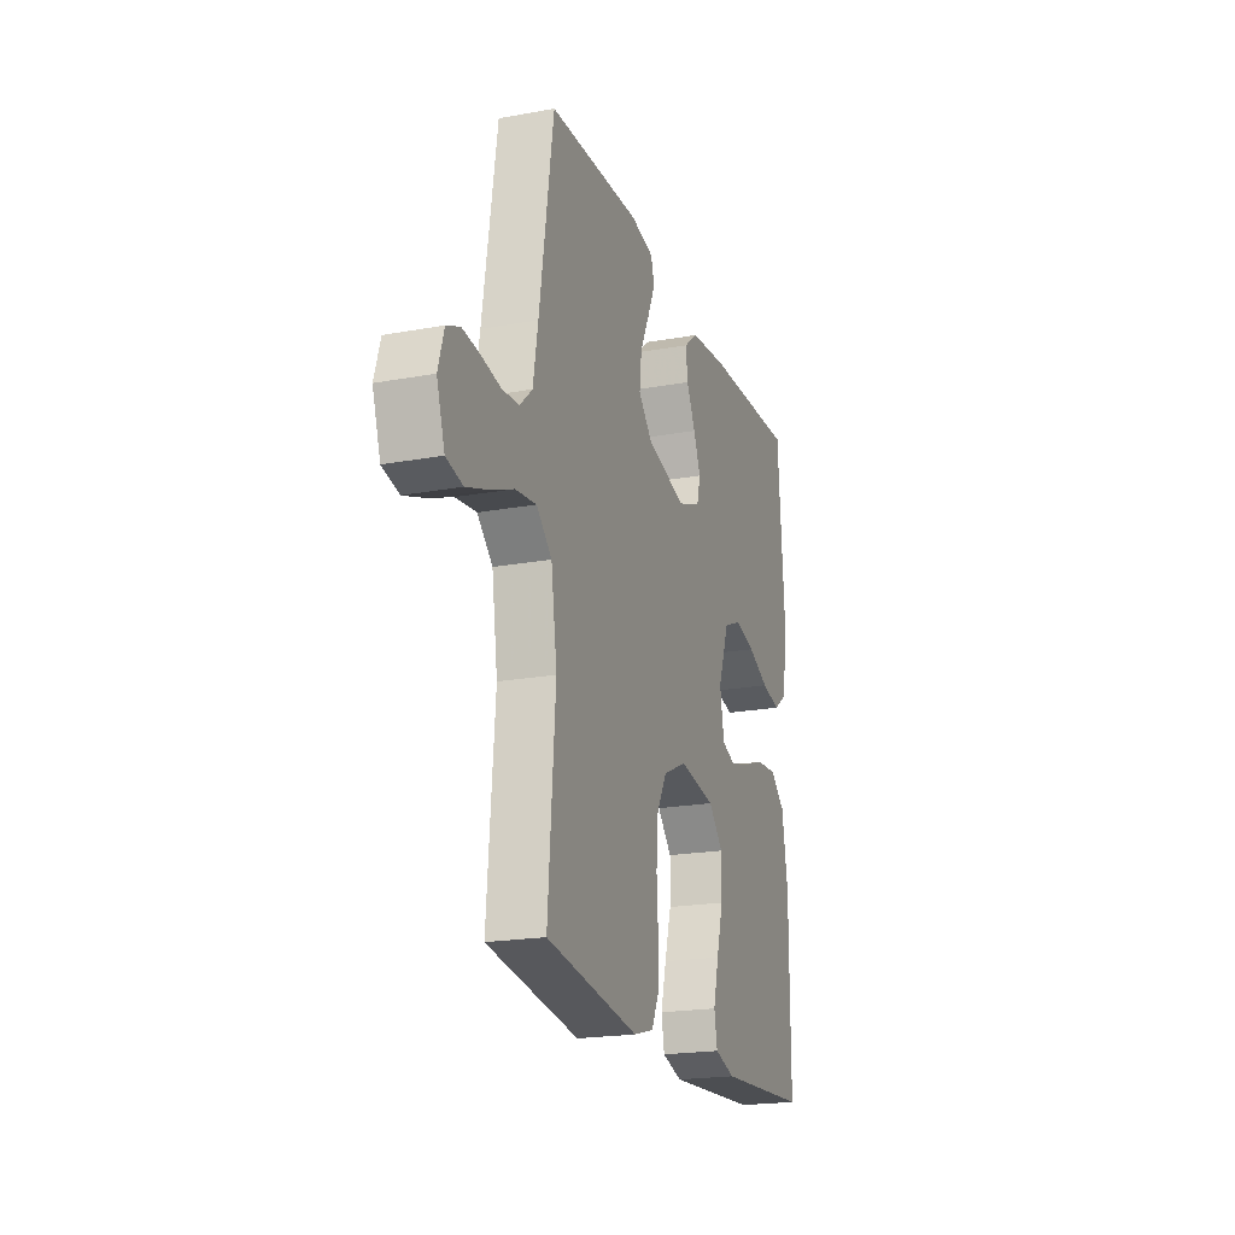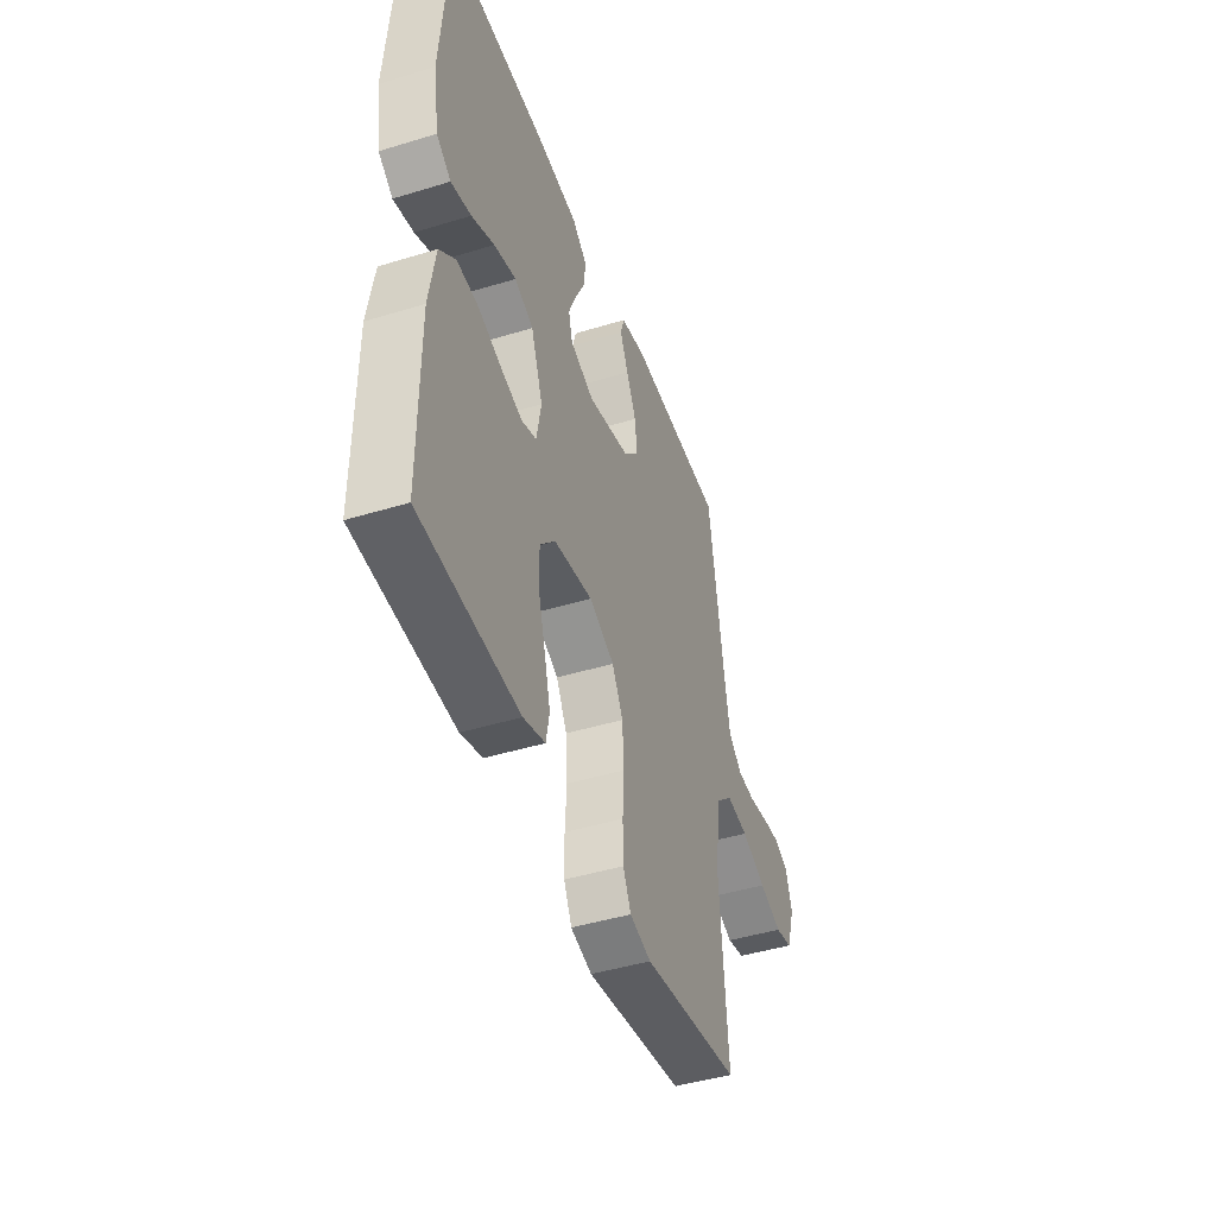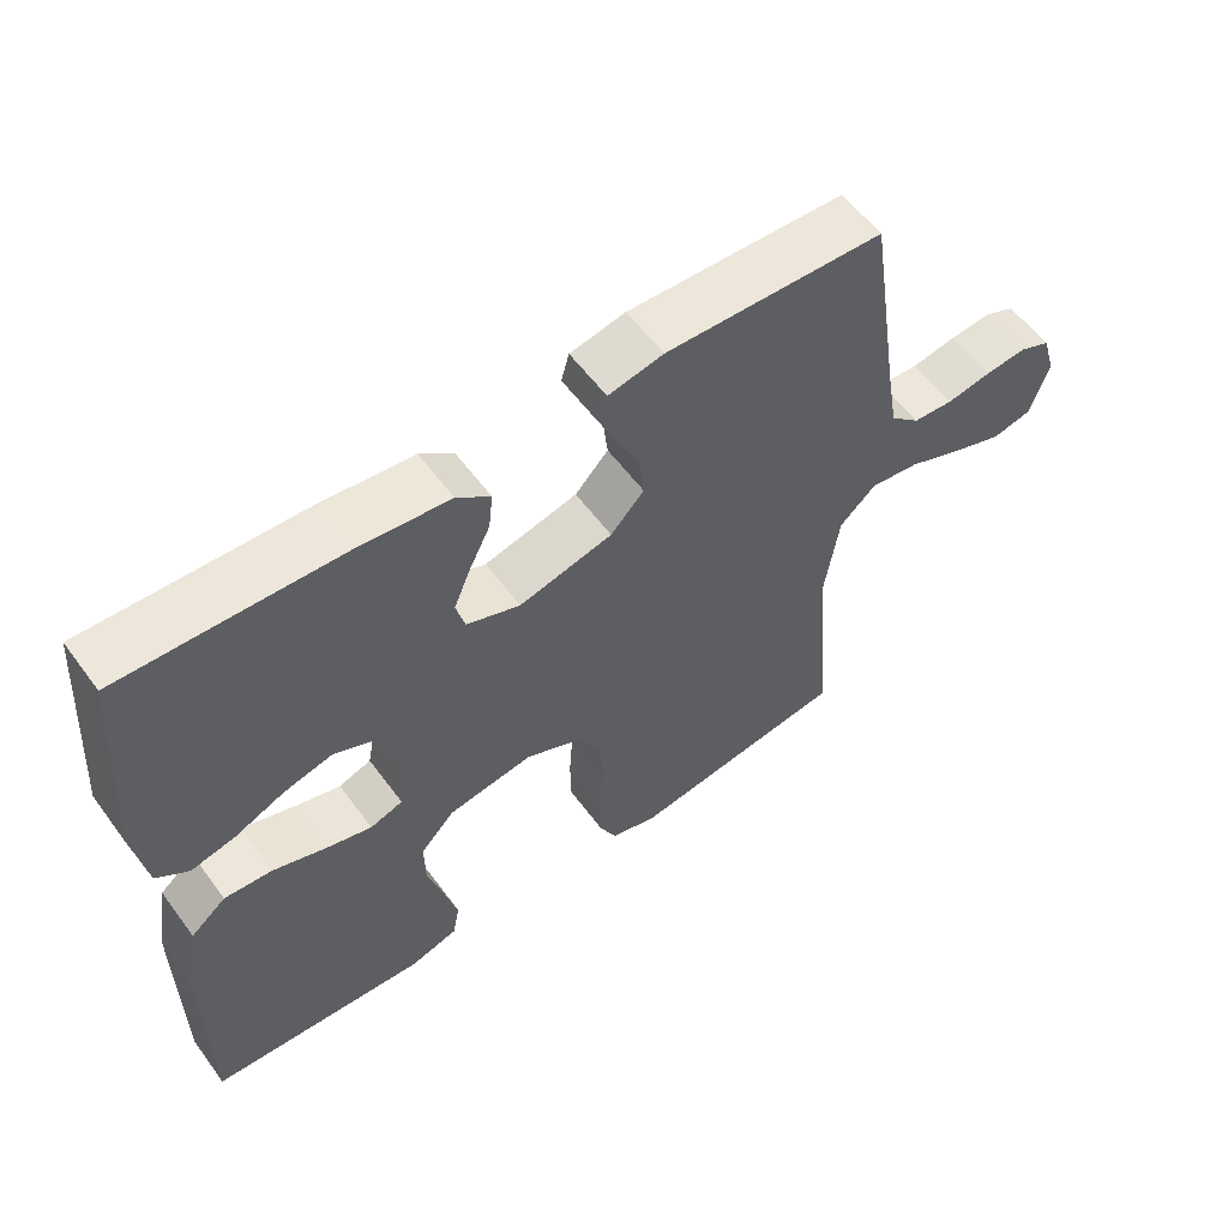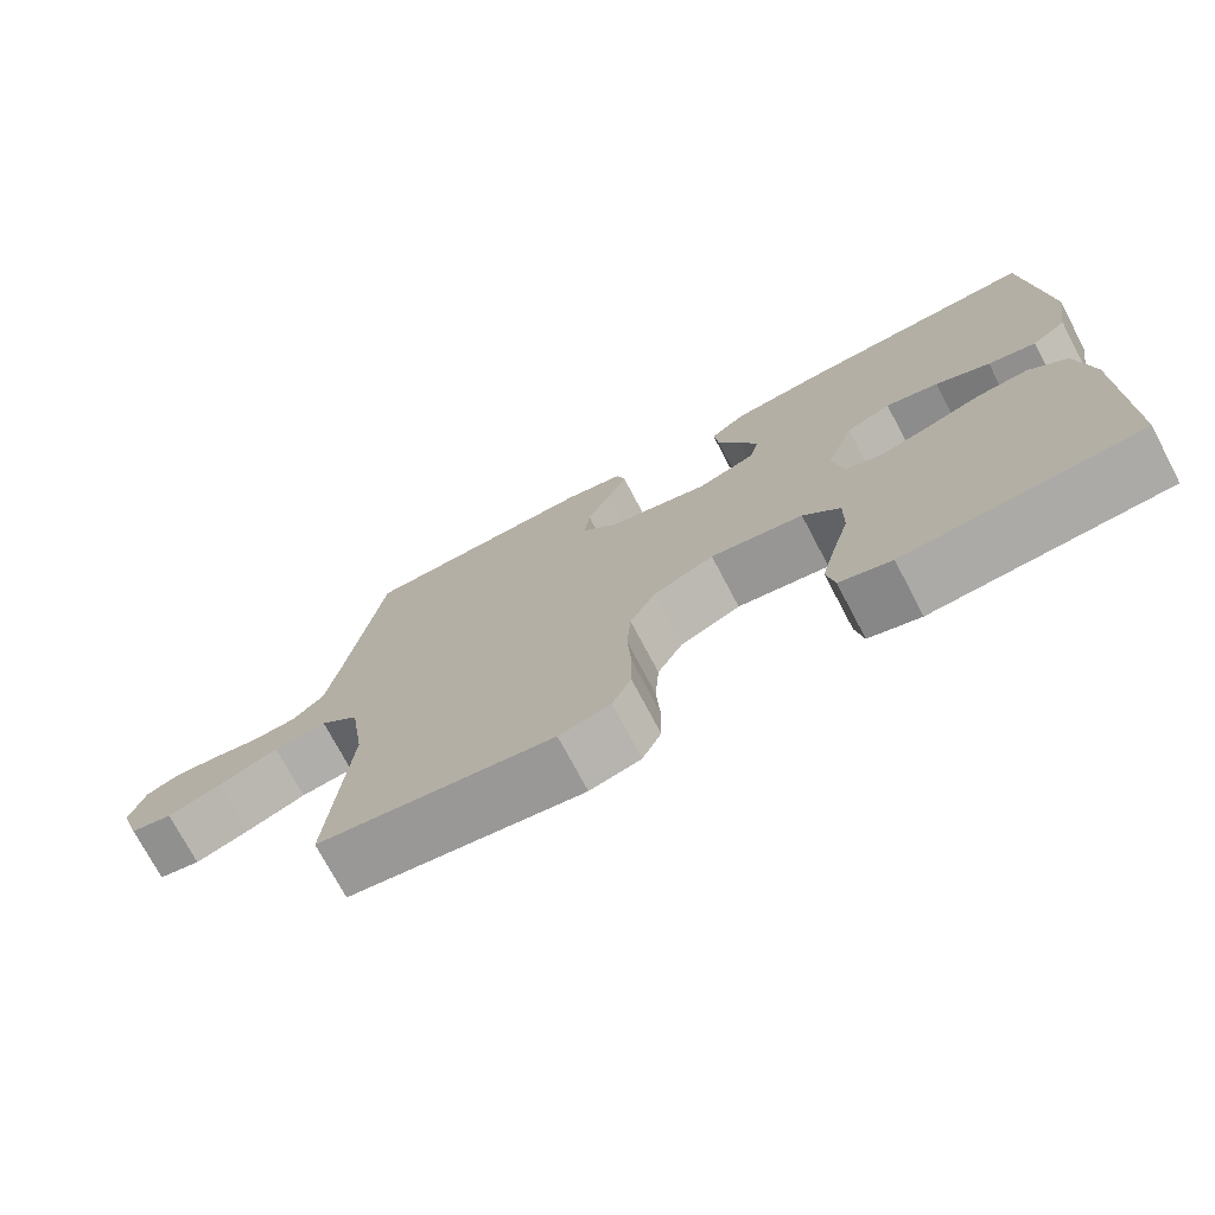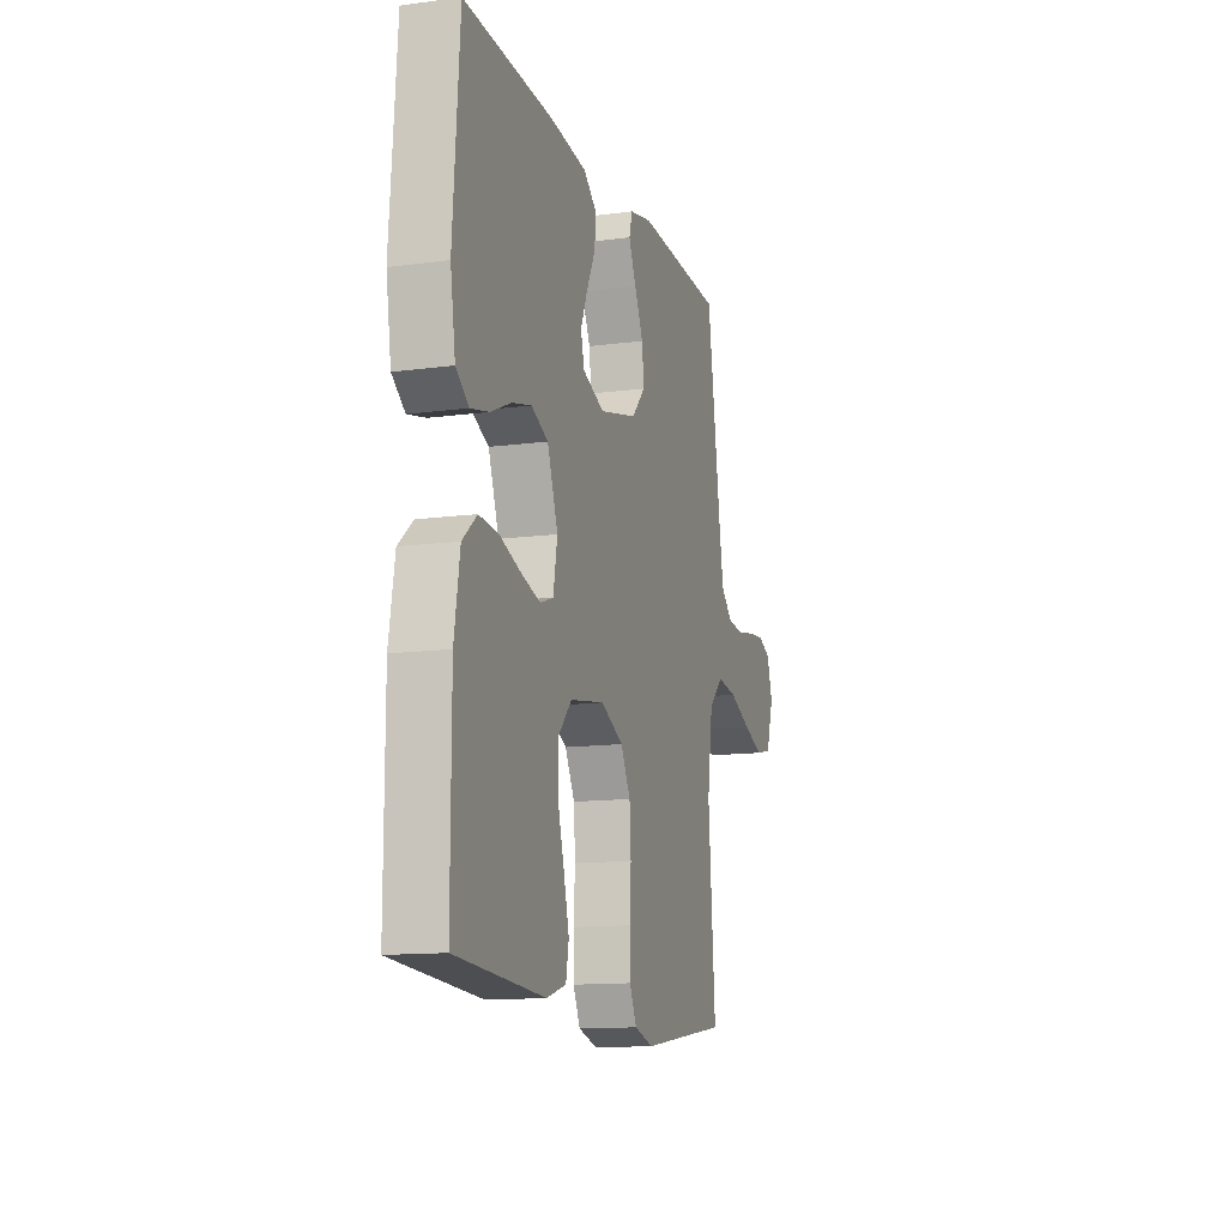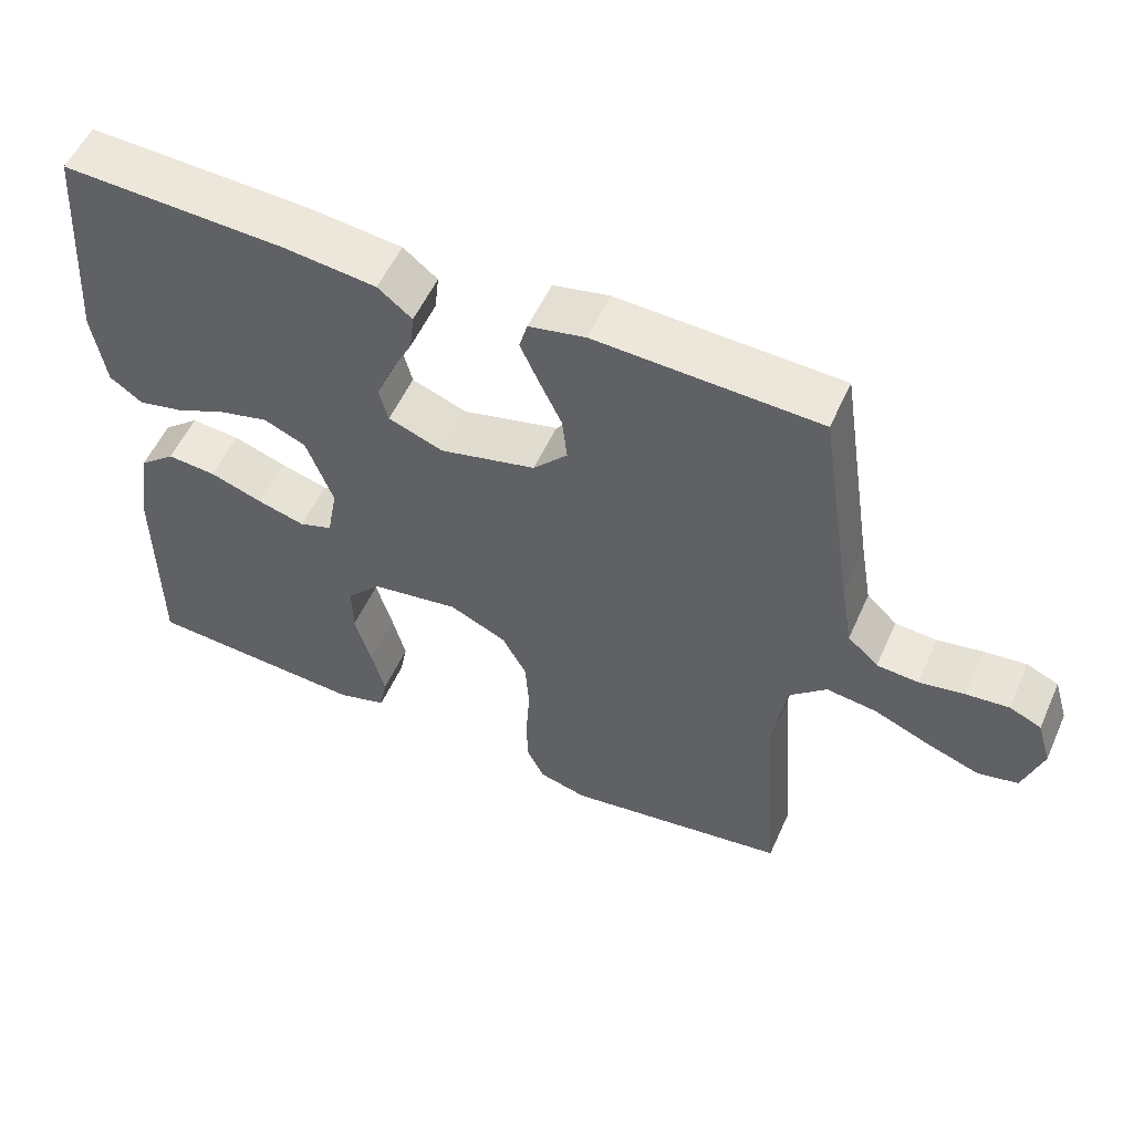
<metadata>
{"format":"obj","ext":"obj","renderer":"f3d","projection":"perspective","resolution":1024,"background":"white","views":[{"elev":-20.5,"azim":-71.6,"up":"+Z"},{"elev":-44.7,"azim":109.6,"up":"+Z"},{"elev":57.7,"azim":143.9,"up":"+Z"},{"elev":-73.8,"azim":27.8,"up":"+Z"},{"elev":-13.0,"azim":107.0,"up":"+Z"},{"elev":54.8,"azim":-156.0,"up":"+Z"}]}
</metadata>
<code>
v 0.5 0.07 -0.5
v 0.2 0.07 -0.519
v 0.134 0.07 -0.499
v 0.124 0.07 -0.447
v 0.142 0.07 -0.377
v 0.164 0.07 -0.3
v 0.165 0.07 -0.23
v 0.118 0.07 -0.179
v 0 0.07 -0.16
v -0.077 0.07 -0.196
v -0.11 0.07 -0.257
v -0.115 0.07 -0.331
v -0.11 0.07 -0.408
v -0.111 0.07 -0.476
v -0.135 0.07 -0.526
v -0.2 0.07 -0.544
v -0.5 0.07 -0.5
v -0.476 0.07 -0.2
v -0.495 0.07 -0.071
v -0.545 0.07 -0.025
v -0.613 0.07 -0.034
v -0.689 0.07 -0.066
v -0.759 0.07 -0.091
v -0.813 0.07 -0.079
v -0.839 0.07 0
v -0.82 0.07 0.063
v -0.777 0.07 0.082
v -0.72 0.07 0.076
v -0.659 0.07 0.065
v -0.603 0.07 0.069
v -0.562 0.07 0.107
v -0.546 0.07 0.2
v -0.5 0.07 0.5
v -0.2 0.07 0.512
v -0.124 0.07 0.496
v -0.113 0.07 0.457
v -0.138 0.07 0.401
v -0.168 0.07 0.338
v -0.175 0.07 0.277
v -0.129 0.07 0.227
v 0 0.07 0.195
v 0.074 0.07 0.223
v 0.086 0.07 0.27
v 0.063 0.07 0.326
v 0.034 0.07 0.385
v 0.028 0.07 0.437
v 0.074 0.07 0.474
v 0.2 0.07 0.488
v 0.5 0.07 0.5
v 0.522 0.07 0.2
v 0.505 0.07 0.093
v 0.461 0.07 0.061
v 0.4 0.07 0.075
v 0.331 0.07 0.106
v 0.264 0.07 0.123
v 0.207 0.07 0.098
v 0.171 0.07 0
v 0.185 0.07 -0.076
v 0.23 0.07 -0.092
v 0.294 0.07 -0.074
v 0.366 0.07 -0.049
v 0.432 0.07 -0.044
v 0.481 0.07 -0.085
v 0.5 0.07 -0.2
v 0.5 0 -0.5
v 0.2 0 -0.519
v 0.134 0 -0.499
v 0.124 0 -0.447
v 0.142 0 -0.377
v 0.164 0 -0.3
v 0.165 0 -0.23
v 0.118 0 -0.179
v 0 0 -0.16
v -0.077 0 -0.196
v -0.11 0 -0.257
v -0.115 0 -0.331
v -0.11 0 -0.408
v -0.111 0 -0.476
v -0.135 0 -0.526
v -0.2 0 -0.544
v -0.5 0 -0.5
v -0.476 0 -0.2
v -0.495 0 -0.071
v -0.545 0 -0.025
v -0.613 0 -0.034
v -0.689 0 -0.066
v -0.759 0 -0.091
v -0.813 0 -0.079
v -0.839 0 0
v -0.82 0 0.063
v -0.777 0 0.082
v -0.72 0 0.076
v -0.659 0 0.065
v -0.603 0 0.069
v -0.562 0 0.107
v -0.546 0 0.2
v -0.5 0 0.5
v -0.2 0 0.512
v -0.124 0 0.496
v -0.113 0 0.457
v -0.138 0 0.401
v -0.168 0 0.338
v -0.175 0 0.277
v -0.129 0 0.227
v 0 0 0.195
v 0.074 0 0.223
v 0.086 0 0.27
v 0.063 0 0.326
v 0.034 0 0.385
v 0.028 0 0.437
v 0.074 0 0.474
v 0.2 0 0.488
v 0.5 0 0.5
v 0.522 0 0.2
v 0.505 0 0.093
v 0.461 0 0.061
v 0.4 0 0.075
v 0.331 0 0.106
v 0.264 0 0.123
v 0.207 0 0.098
v 0.171 0 0
v 0.185 0 -0.076
v 0.23 0 -0.092
v 0.294 0 -0.074
v 0.366 0 -0.049
v 0.432 0 -0.044
v 0.481 0 -0.085
v 0.5 0 -0.2
f 4 5 6
f 3 4 6
f 2 3 6
f 1 2 6
f 64 1 6
f 63 64 6
f 62 63 6
f 61 62 6
f 60 61 6
f 59 60 6 7
f 58 59 7 8
f 57 58 8 9
f 56 57 9 10
f 52 53 54
f 51 52 54
f 50 51 54
f 49 50 54
f 48 49 54
f 47 48 54
f 46 47 54
f 45 46 54
f 44 45 54
f 43 44 54 55
f 42 43 55 56
f 36 37 38
f 35 36 38
f 34 35 38
f 33 34 38
f 32 33 38
f 31 32 38 39
f 30 31 39 40
f 27 28 29
f 26 27 29
f 25 26 29
f 24 25 29
f 23 24 29
f 22 23 29
f 21 22 29
f 20 21 29 30
f 30 40 41
f 20 30 41
f 19 20 41
f 16 17 18
f 15 16 18
f 14 15 18
f 13 14 18
f 12 13 18
f 11 12 18 19
f 42 56 10
f 41 42 10
f 19 41 10
f 10 11 19
f 70 69 68
f 70 68 67
f 70 67 66
f 70 66 65
f 70 65 128
f 70 128 127
f 70 127 126
f 70 126 125
f 70 125 124
f 71 70 124 123
f 72 71 123 122
f 73 72 122 121
f 74 73 121 120
f 118 117 116
f 118 116 115
f 118 115 114
f 118 114 113
f 118 113 112
f 118 112 111
f 118 111 110
f 118 110 109
f 118 109 108
f 119 118 108 107
f 120 119 107 106
f 102 101 100
f 102 100 99
f 102 99 98
f 102 98 97
f 102 97 96
f 103 102 96 95
f 104 103 95 94
f 93 92 91
f 93 91 90
f 93 90 89
f 93 89 88
f 93 88 87
f 93 87 86
f 93 86 85
f 94 93 85 84
f 105 104 94
f 105 94 84
f 105 84 83
f 82 81 80
f 82 80 79
f 82 79 78
f 82 78 77
f 82 77 76
f 83 82 76 75
f 74 120 106
f 74 106 105
f 74 105 83
f 83 75 74
f 1 65 66 2
f 2 66 67 3
f 3 67 68 4
f 4 68 69 5
f 5 69 70 6
f 6 70 71 7
f 7 71 72 8
f 8 72 73 9
f 9 73 74 10
f 10 74 75 11
f 11 75 76 12
f 12 76 77 13
f 13 77 78 14
f 14 78 79 15
f 15 79 80 16
f 16 80 81 17
f 17 81 82 18
f 18 82 83 19
f 19 83 84 20
f 20 84 85 21
f 21 85 86 22
f 22 86 87 23
f 23 87 88 24
f 24 88 89 25
f 25 89 90 26
f 26 90 91 27
f 27 91 92 28
f 28 92 93 29
f 29 93 94 30
f 30 94 95 31
f 31 95 96 32
f 32 96 97 33
f 33 97 98 34
f 34 98 99 35
f 35 99 100 36
f 36 100 101 37
f 37 101 102 38
f 38 102 103 39
f 39 103 104 40
f 40 104 105 41
f 41 105 106 42
f 42 106 107 43
f 43 107 108 44
f 44 108 109 45
f 45 109 110 46
f 46 110 111 47
f 47 111 112 48
f 48 112 113 49
f 49 113 114 50
f 50 114 115 51
f 51 115 116 52
f 52 116 117 53
f 53 117 118 54
f 54 118 119 55
f 55 119 120 56
f 56 120 121 57
f 57 121 122 58
f 58 122 123 59
f 59 123 124 60
f 60 124 125 61
f 61 125 126 62
f 62 126 127 63
f 63 127 128 64
f 64 128 65 1

</code>
